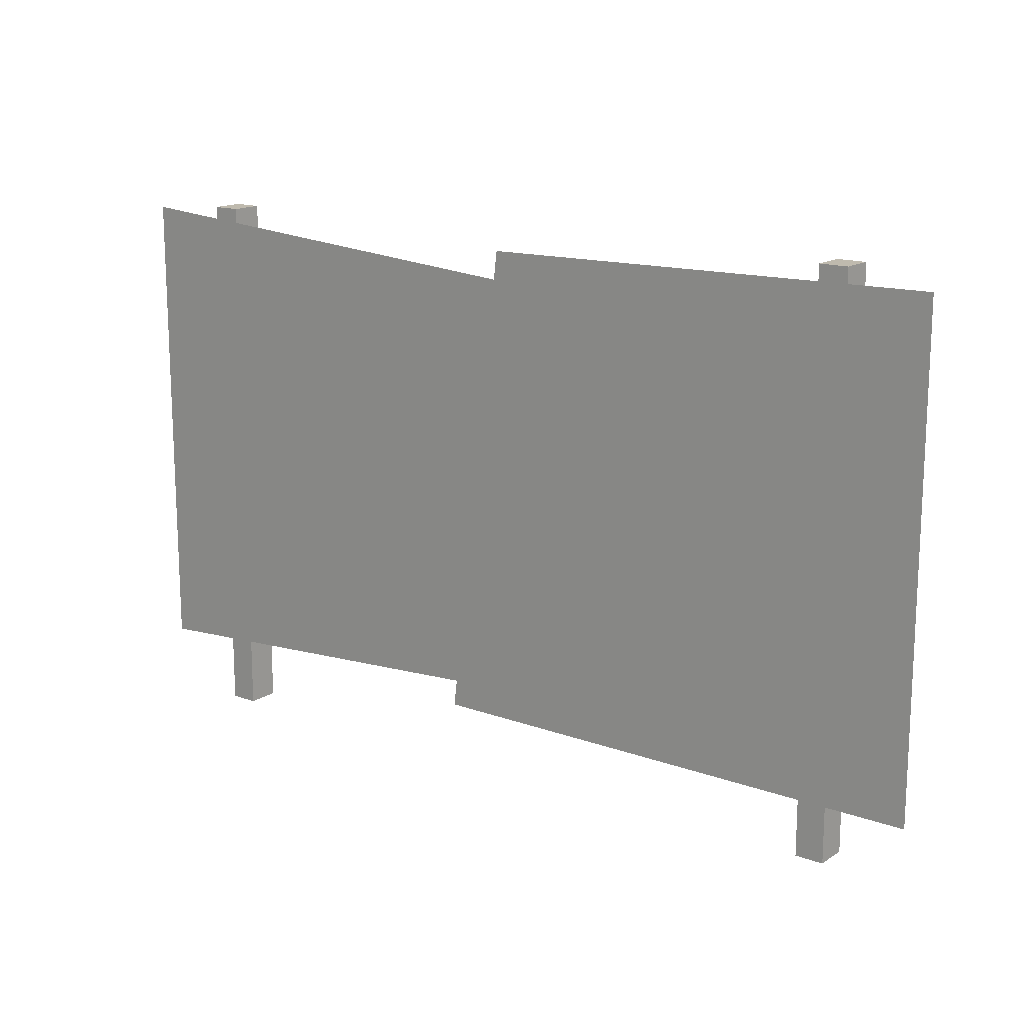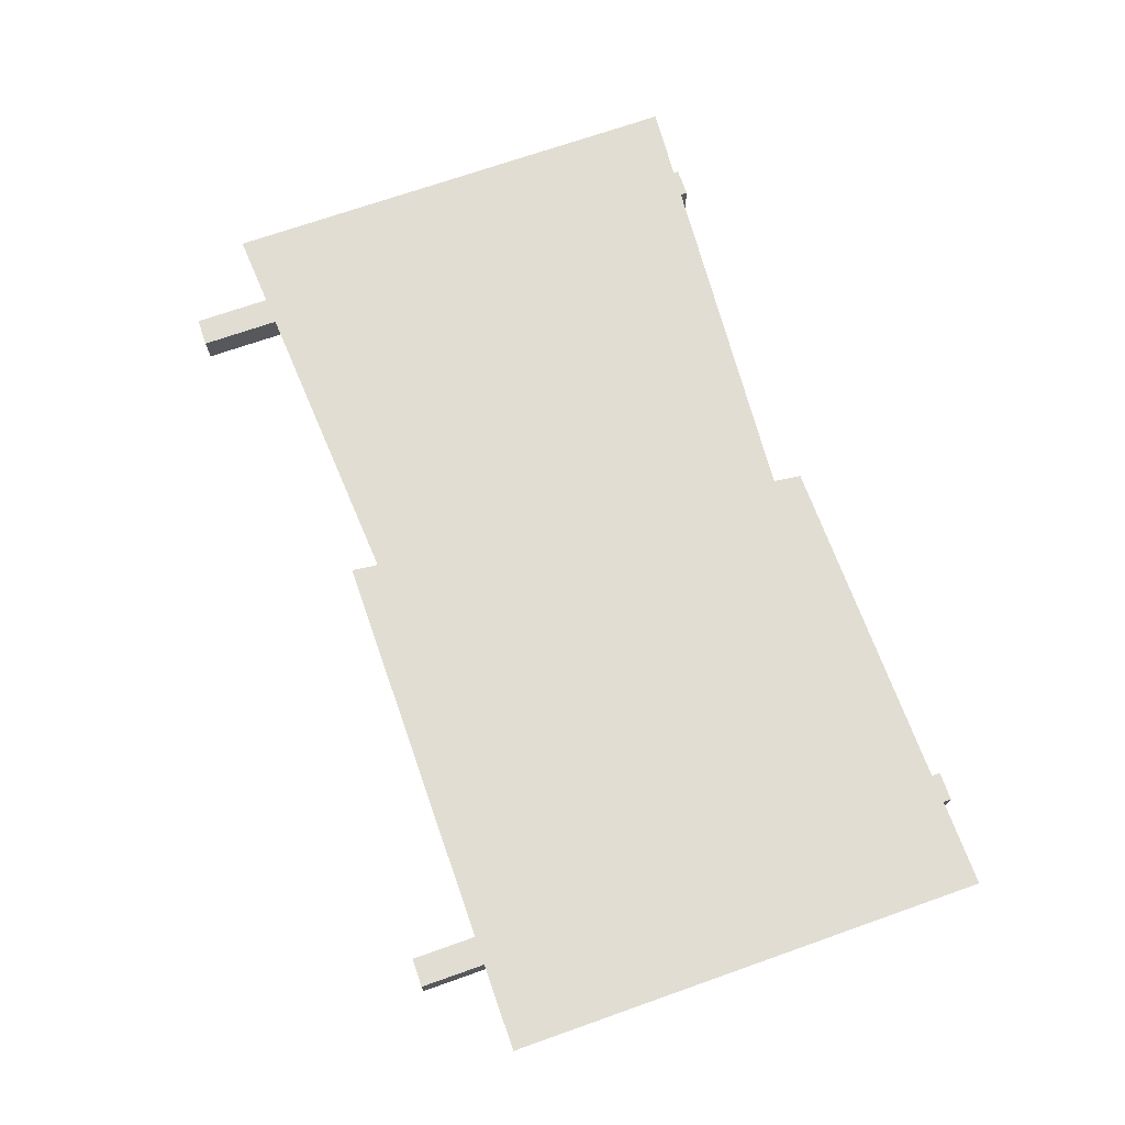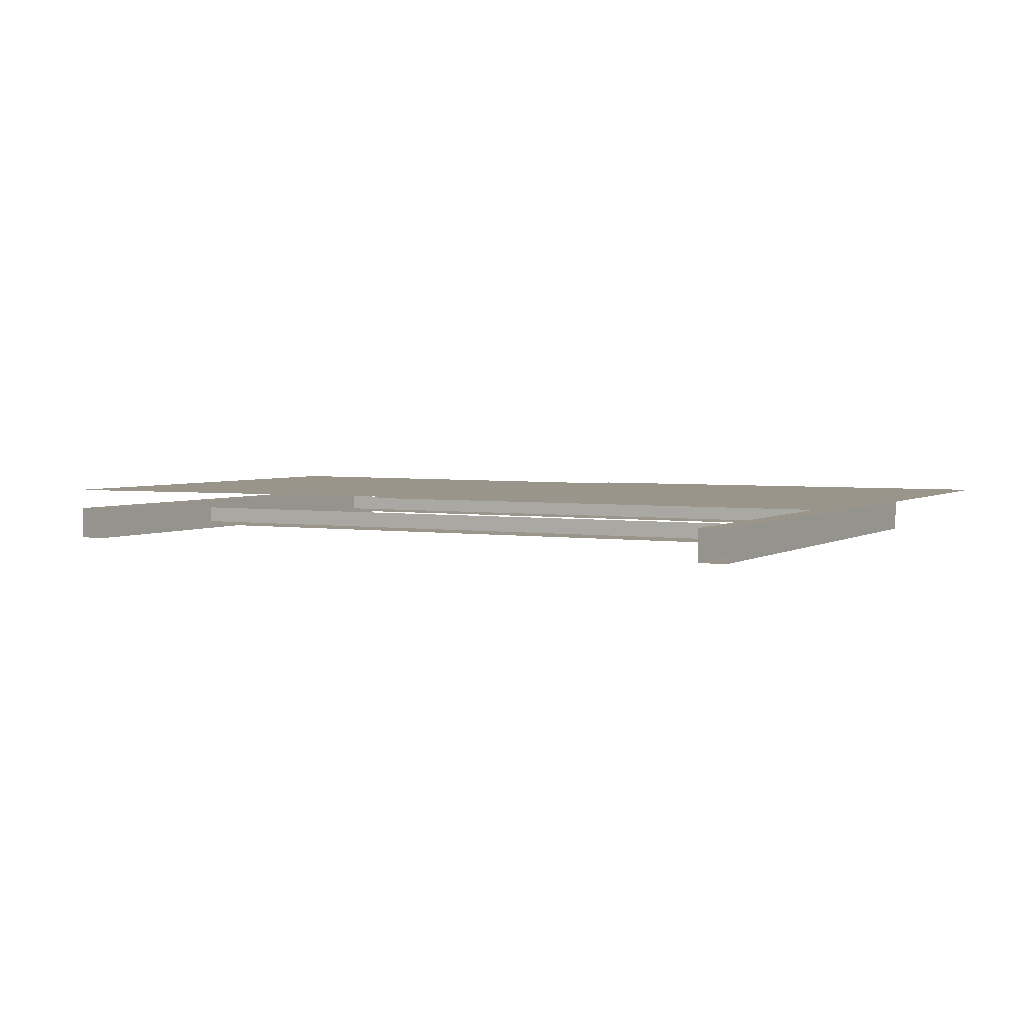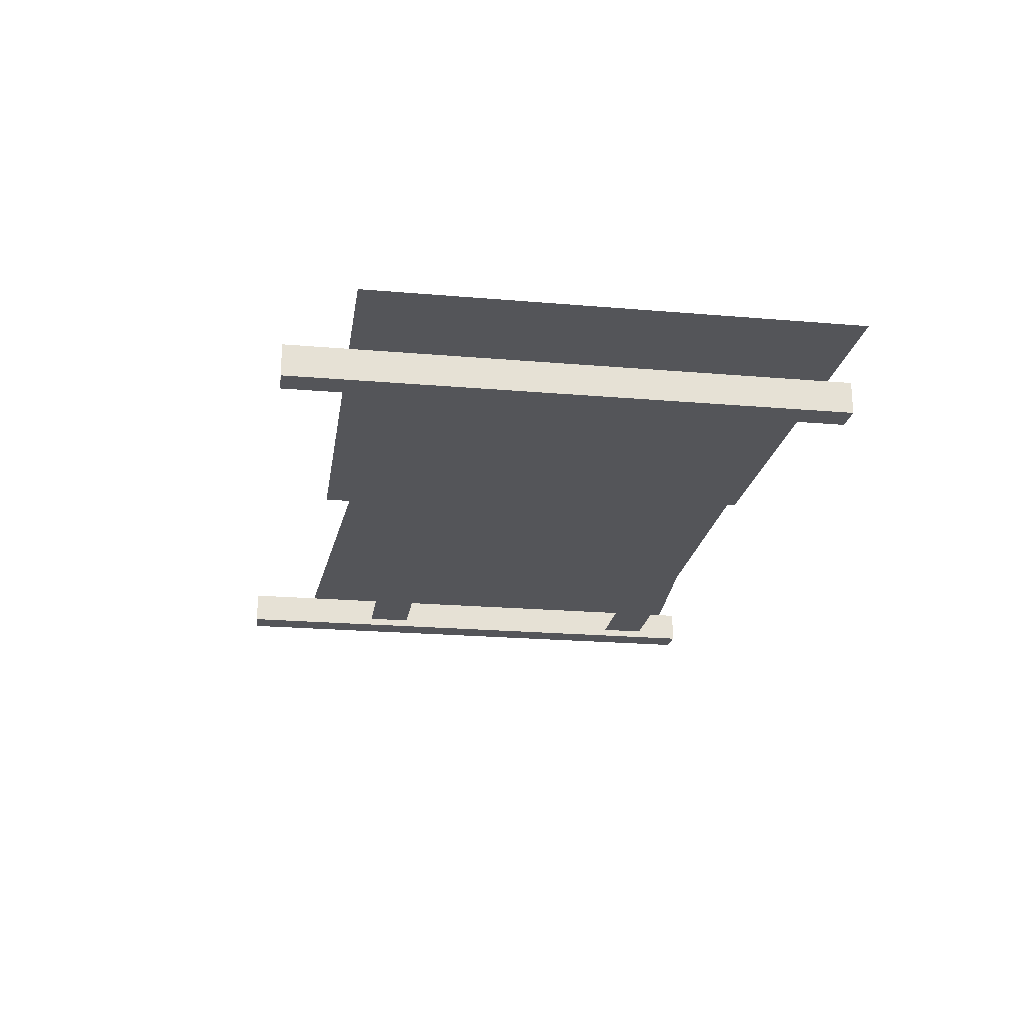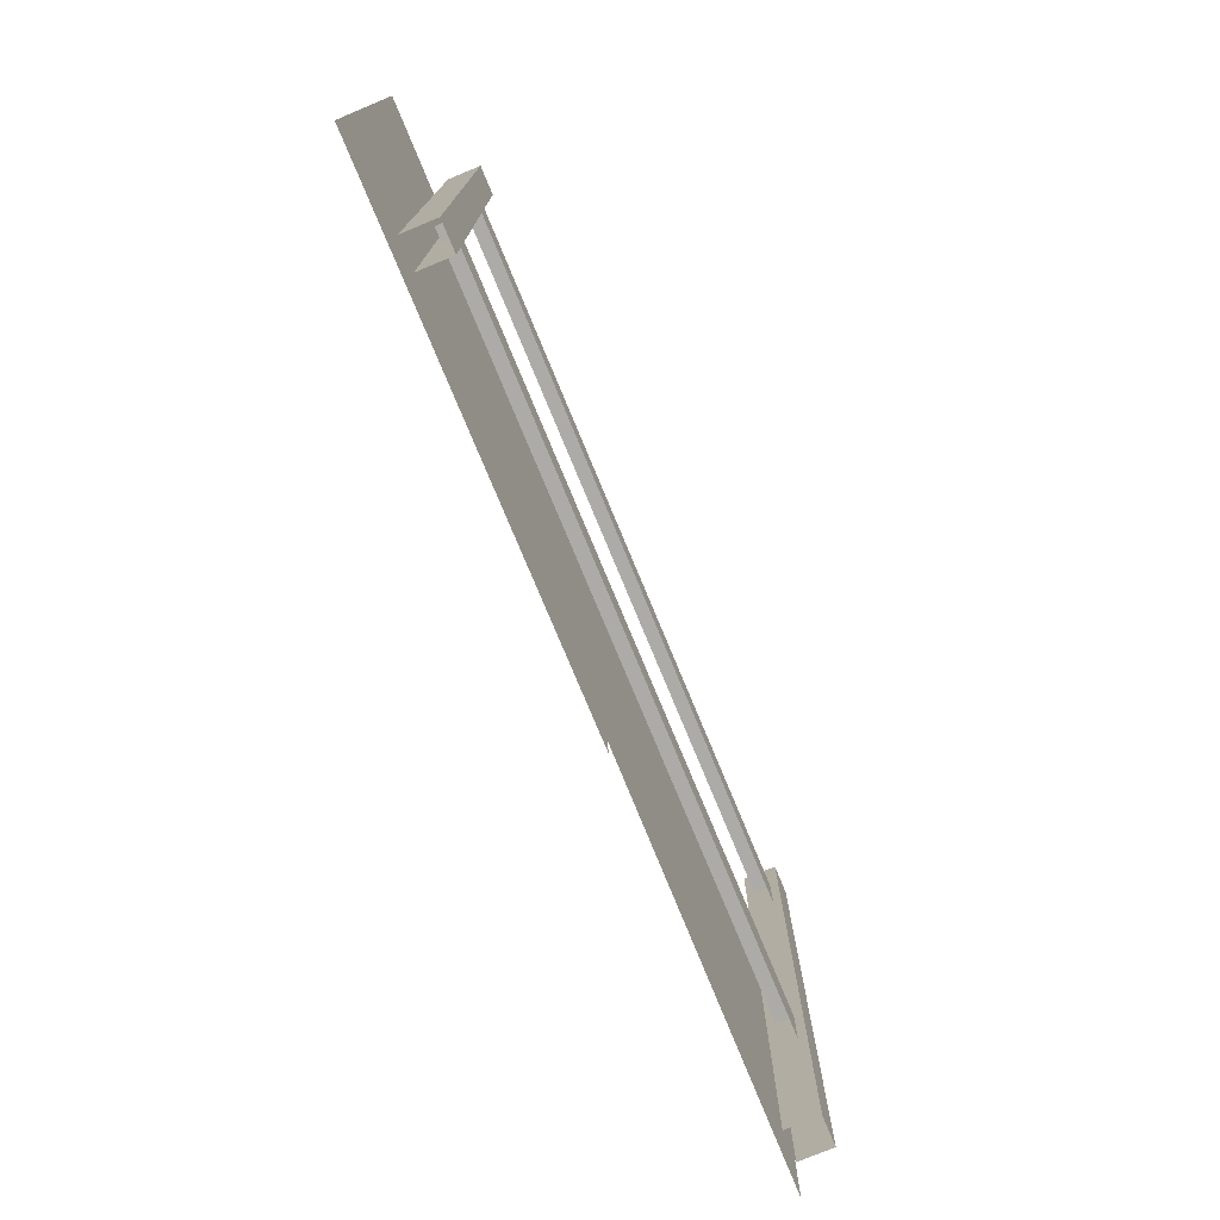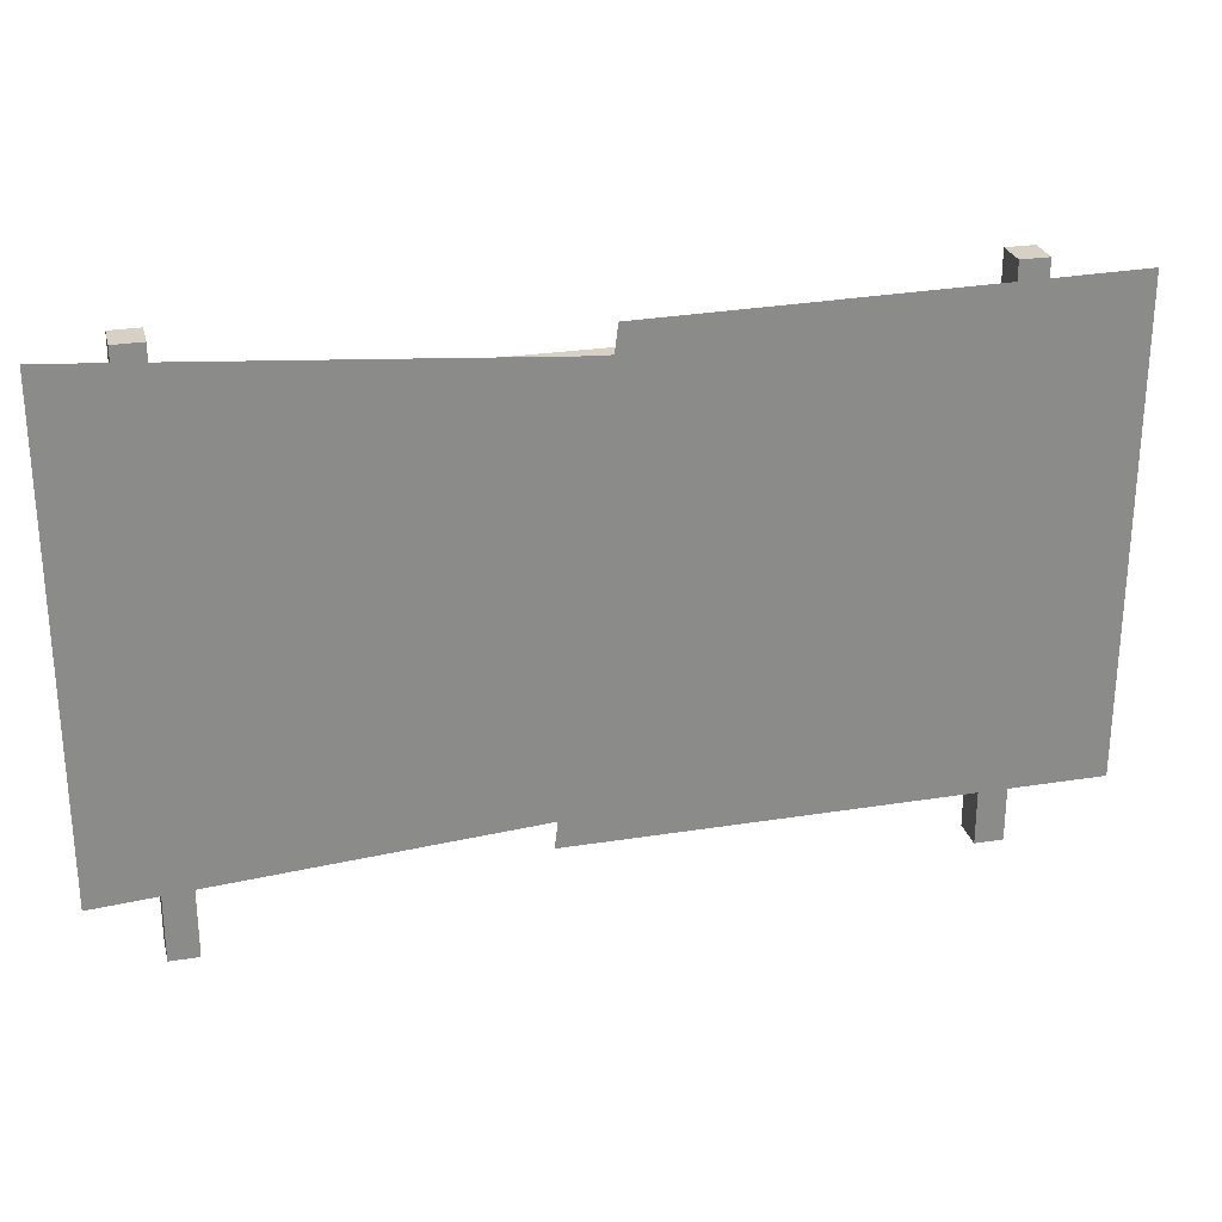
<metadata>
{"format":"obj","ext":"obj","renderer":"f3d","projection":"perspective","resolution":1024,"background":"white","views":[{"elev":15.6,"azim":37.3,"up":"+Y"},{"elev":70.8,"azim":70.6,"up":"+Z"},{"elev":3.3,"azim":27.8,"up":"+Z"},{"elev":-21.8,"azim":81.4,"up":"+Z"},{"elev":-76.2,"azim":112.5,"up":"+Y"},{"elev":26.6,"azim":-14.0,"up":"+Y"}]}
</metadata>
<code>
v -0.2445 0.3336 0.003249
v 2.562 0.3336 0.003243
v -0.2273 0.4797 0.003249
v 0.04345 2.78 0.003247
v 2.562 2.97 0.003243
v 0.0624 2.932 0.003247
v 0.04345 2.78 0.003247
v -2.438 2.97 0.003242
v -0.2273 0.4797 0.003249
v -2.438 0.3336 0.003242
v -0.2445 0.3336 0.003249
v -0.2273 0.4797 0.003249
v 2.562 0.3336 0.003243
v 0.04345 2.78 0.003247
v 2.562 2.97 0.003243
v 0.0624 2.932 0.003247
v 0.04345 2.78 0.003247
v -0.2273 0.4797 0.003249
v -2.438 2.97 0.003242
v -2.438 0.3336 0.003242
v -1.999 1.013 -0.2189
v 1.999 1.013 -0.2189
v 1.999 1.013 -0.1283
v -1.999 1.013 -0.1283
v -1.999 0.7586 -0.2189
v 1.999 0.7586 -0.2189
v 1.999 1.013 -0.2189
v -1.999 1.013 -0.2189
v -1.999 2.733 -0.2189
v 1.999 2.733 -0.2189
v 1.999 2.733 -0.1283
v -1.999 2.733 -0.1283
v -1.999 2.478 -0.2189
v 1.999 2.478 -0.2189
v 1.999 2.733 -0.2189
v -1.999 2.733 -0.2189
v 1.922 -0.01736 -0.0847
v 1.922 3.03 -0.0847
v 2.078 3.03 -0.0847
v 2.078 -0.01736 -0.0847
v 2.078 -0.01736 -0.0847
v 2.078 3.03 -0.0847
v 2.078 3.03 -0.2625
v 2.078 -0.01736 -0.2625
v 1.922 -0.01736 -0.2625
v 1.922 3.03 -0.2625
v 1.922 3.03 -0.0847
v 1.922 -0.01736 -0.0847
v 1.922 3.03 -0.2625
v 1.922 -0.01736 -0.2625
v 2.078 -0.01736 -0.2625
v 2.078 3.03 -0.2625
v 1.922 3.03 -0.0847
v 1.922 3.03 -0.2625
v 2.078 3.03 -0.2625
v 2.078 3.03 -0.0847
v -2.078 -0.05952 -0.0847
v -2.078 2.988 -0.0847
v -1.922 2.988 -0.0847
v -1.922 -0.05952 -0.0847
v -1.922 -0.05952 -0.0847
v -1.922 2.988 -0.0847
v -1.922 2.988 -0.2625
v -1.922 -0.05952 -0.2625
v -2.078 -0.05952 -0.2625
v -2.078 2.988 -0.2625
v -2.078 2.988 -0.0847
v -2.078 -0.05952 -0.0847
v -2.078 2.988 -0.2625
v -2.078 -0.05952 -0.2625
v -1.922 -0.05952 -0.2625
v -1.922 2.988 -0.2625
v -2.078 2.988 -0.0847
v -2.078 2.988 -0.2625
v -1.922 2.988 -0.2625
v -1.922 2.988 -0.0847
g Metal_Fence2_2242_231
f 1 3 2
f 4 2 3
f 5 2 4
f 6 5 4
f 7 9 8
f 8 9 10
f 11 13 12
f 14 12 13
f 15 14 13
f 16 14 15
f 17 19 18
f 19 20 18
f 21 23 22
f 21 24 23
f 25 27 26
f 25 28 27
f 29 31 30
f 29 32 31
f 33 35 34
f 33 36 35
f 37 39 38
f 37 40 39
f 41 43 42
f 41 44 43
f 45 47 46
f 45 48 47
f 49 51 50
f 49 52 51
f 53 55 54
f 53 56 55
f 57 59 58
f 57 60 59
f 61 63 62
f 61 64 63
f 65 67 66
f 65 68 67
f 69 71 70
f 69 72 71
f 73 75 74
f 73 76 75

</code>
